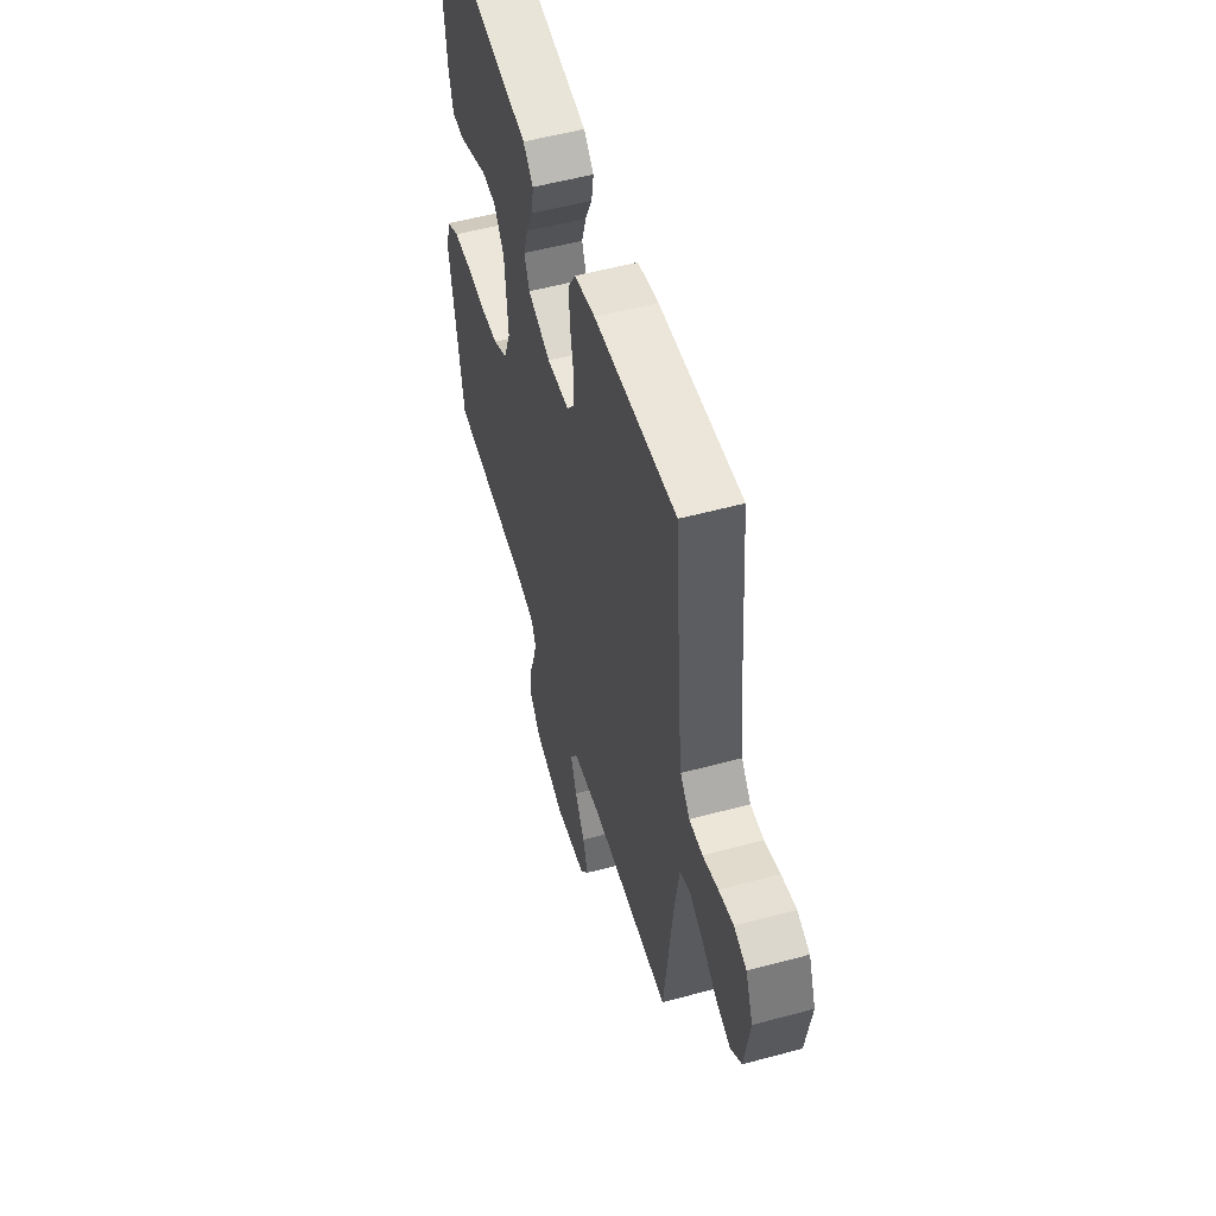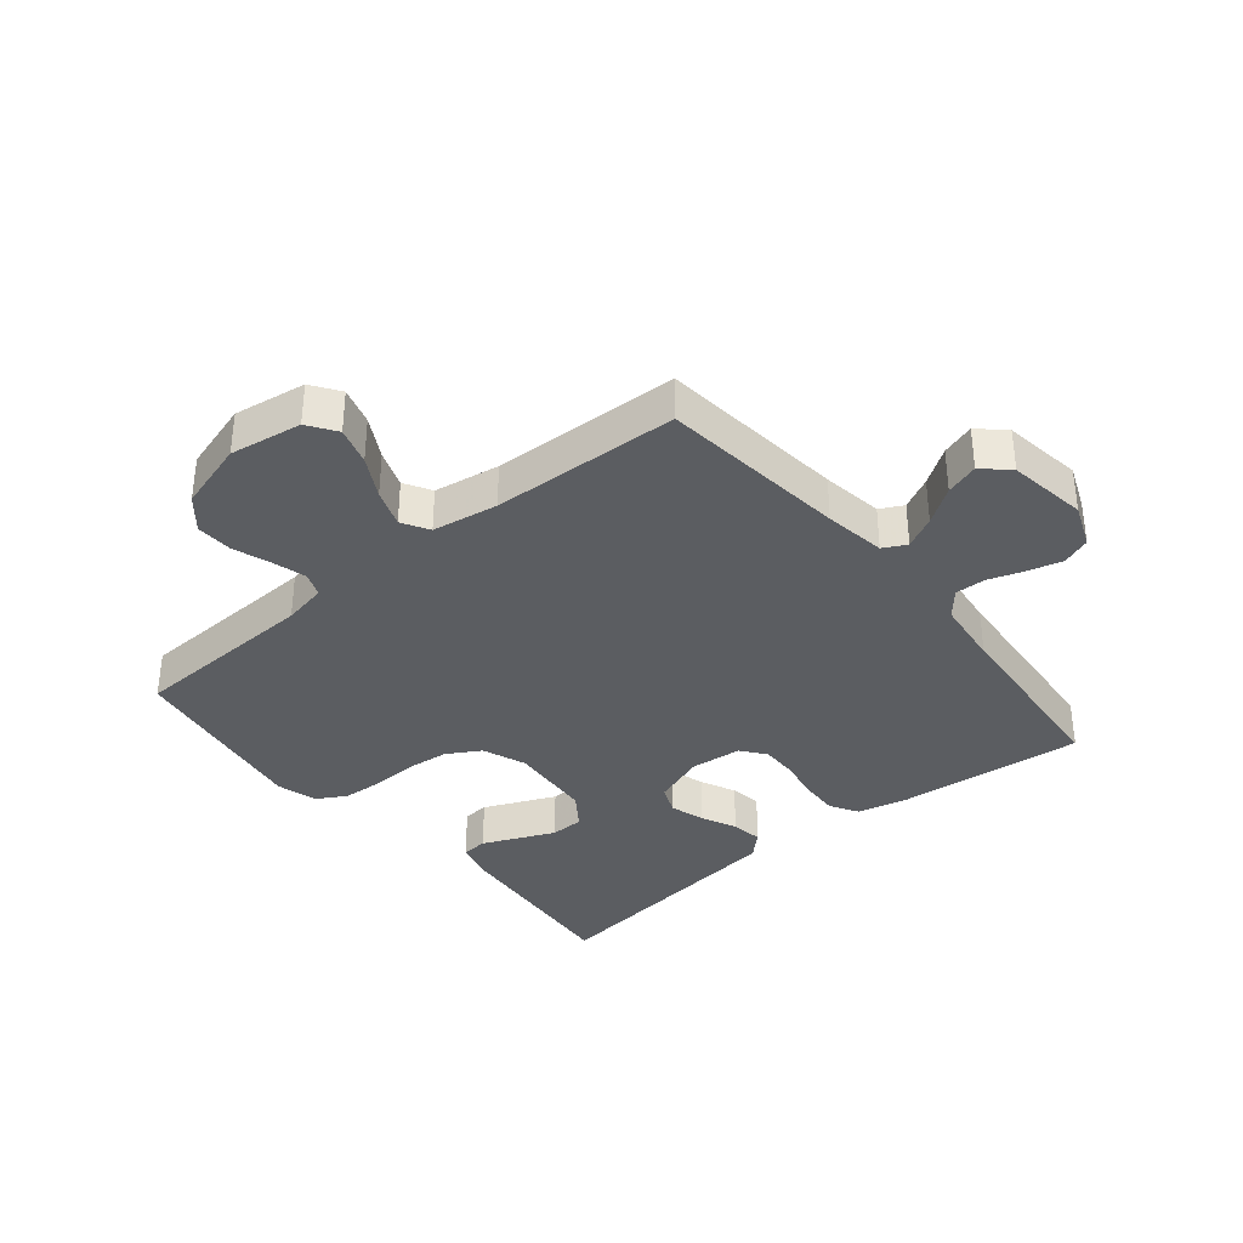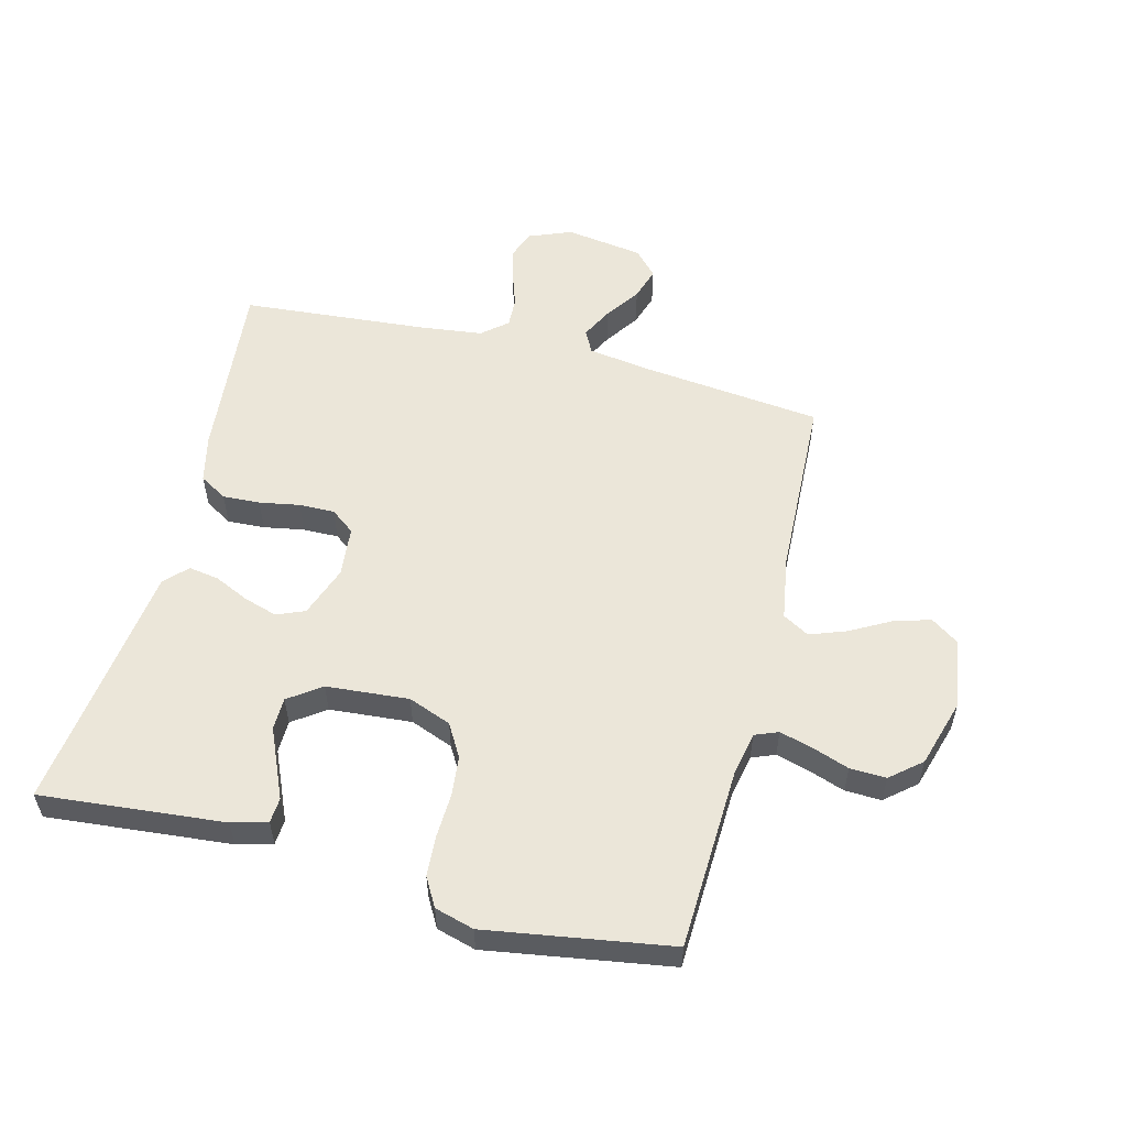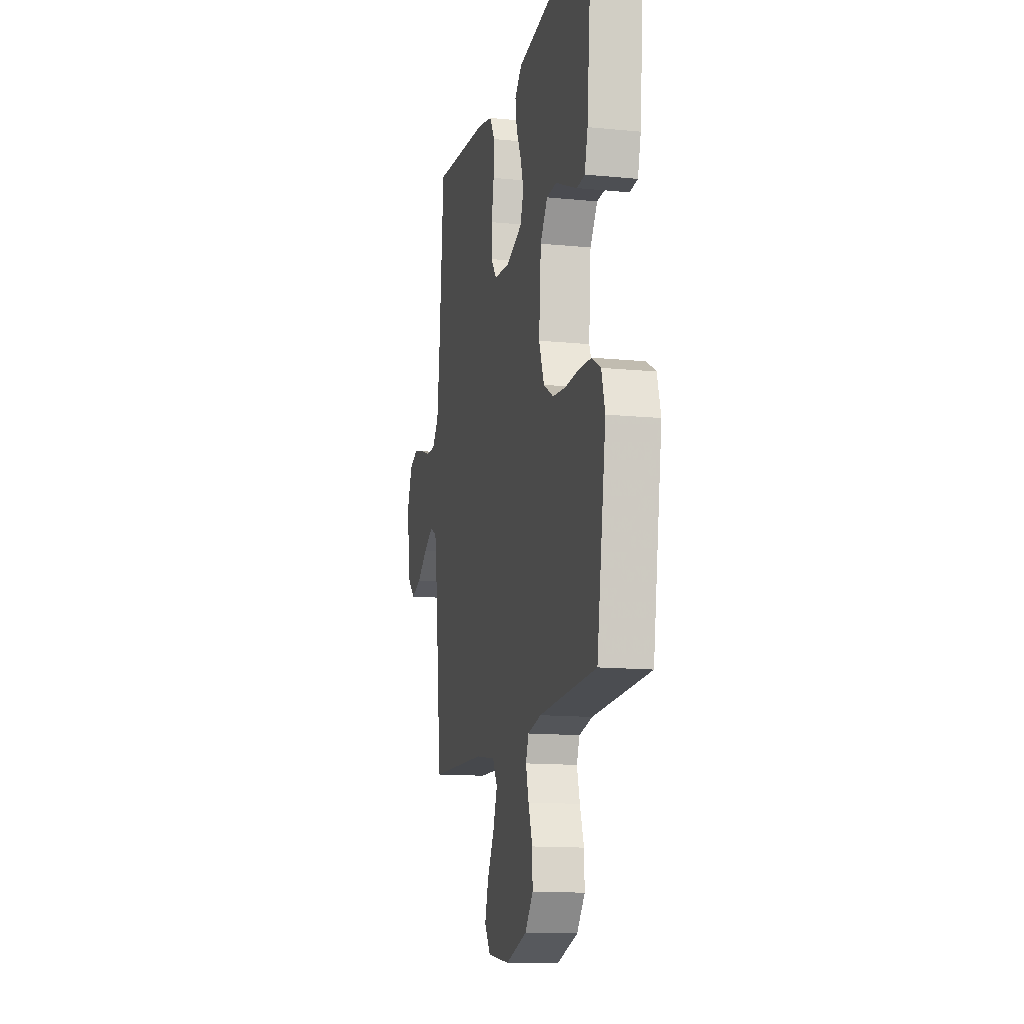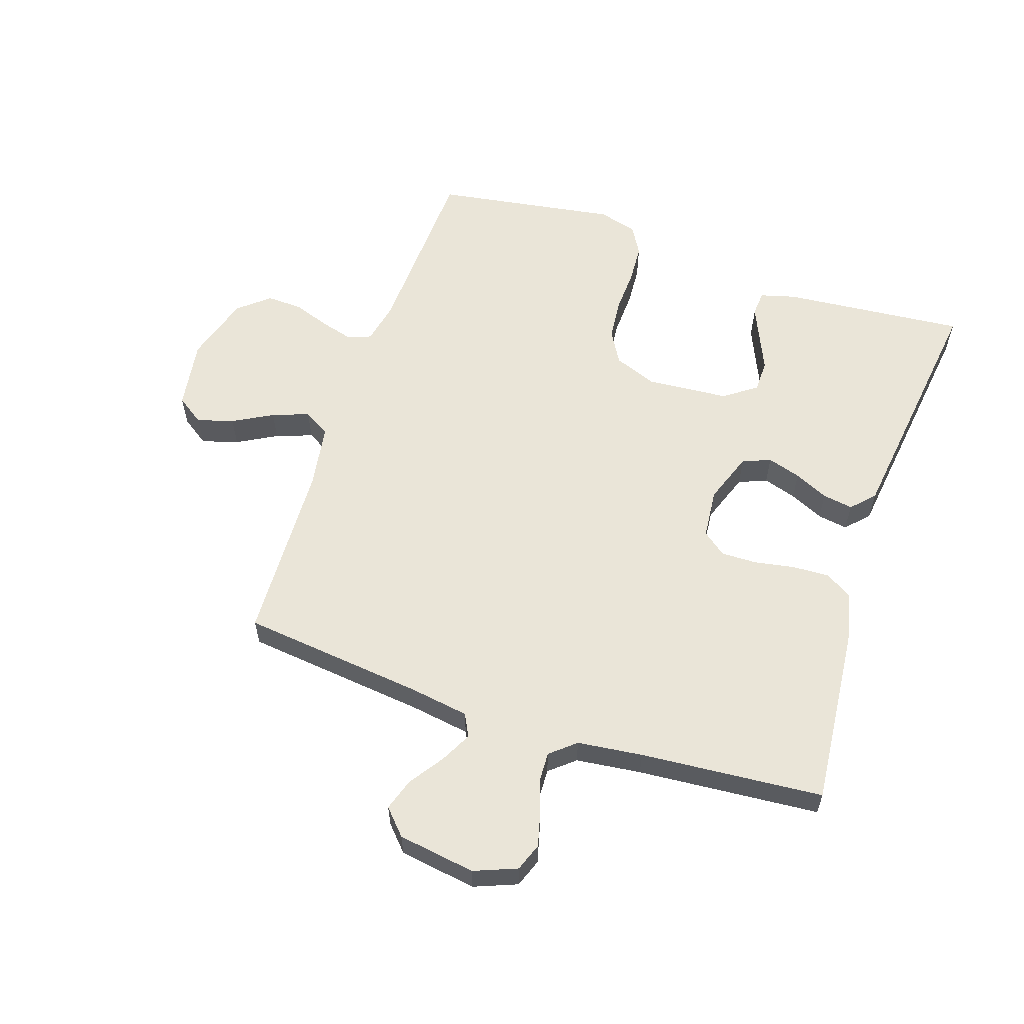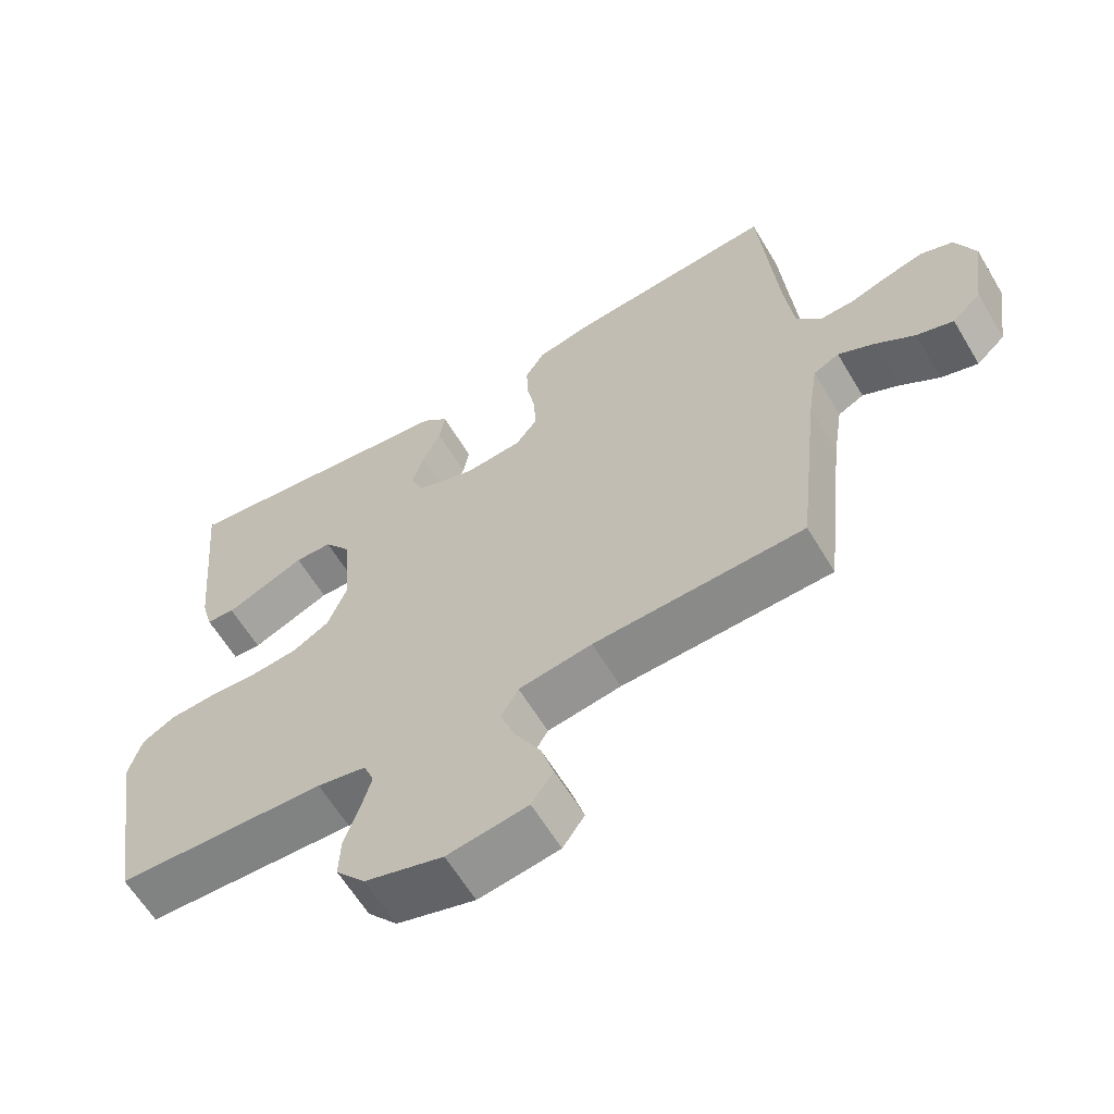
<metadata>
{"format":"obj","ext":"obj","renderer":"f3d","projection":"perspective","resolution":1024,"background":"white","views":[{"elev":54.3,"azim":-106.0,"up":"+Z"},{"elev":-36.0,"azim":-140.5,"up":"+Y"},{"elev":55.5,"azim":104.4,"up":"+Y"},{"elev":-13.5,"azim":77.5,"up":"+Z"},{"elev":58.8,"azim":-71.4,"up":"+Y"},{"elev":-62.0,"azim":-149.1,"up":"+Z"}]}
</metadata>
<code>
v 0.5 0.07 0.5
v 0.472 0.07 0.2
v 0.456 0.07 0.142
v 0.415 0.07 0.139
v 0.36 0.07 0.163
v 0.301 0.07 0.189
v 0.248 0.07 0.188
v 0.21 0.07 0.135
v 0.199 0.07 0
v 0.226 0.07 -0.07
v 0.279 0.07 -0.101
v 0.346 0.07 -0.108
v 0.418 0.07 -0.105
v 0.483 0.07 -0.109
v 0.53 0.07 -0.136
v 0.548 0.07 -0.2
v 0.5 0.07 -0.5
v 0.2 0.07 -0.512
v 0.13 0.07 -0.526
v 0.115 0.07 -0.564
v 0.13 0.07 -0.618
v 0.151 0.07 -0.678
v 0.153 0.07 -0.737
v 0.111 0.07 -0.787
v 0 0.07 -0.82
v -0.115 0.07 -0.802
v -0.146 0.07 -0.757
v -0.128 0.07 -0.697
v -0.092 0.07 -0.632
v -0.07 0.07 -0.572
v -0.095 0.07 -0.529
v -0.2 0.07 -0.512
v -0.5 0.07 -0.5
v -0.533 0.07 -0.2
v -0.548 0.07 -0.102
v -0.585 0.07 -0.083
v -0.636 0.07 -0.109
v -0.693 0.07 -0.148
v -0.746 0.07 -0.165
v -0.787 0.07 -0.127
v -0.806 0.07 0
v -0.778 0.07 0.07
v -0.732 0.07 0.087
v -0.678 0.07 0.073
v -0.622 0.07 0.054
v -0.573 0.07 0.052
v -0.538 0.07 0.093
v -0.525 0.07 0.2
v -0.5 0.07 0.5
v -0.2 0.07 0.471
v -0.123 0.07 0.453
v -0.096 0.07 0.408
v -0.099 0.07 0.347
v -0.111 0.07 0.281
v -0.112 0.07 0.223
v -0.082 0.07 0.184
v 0 0.07 0.176
v 0.084 0.07 0.206
v 0.103 0.07 0.252
v 0.086 0.07 0.307
v 0.06 0.07 0.363
v 0.052 0.07 0.413
v 0.089 0.07 0.448
v 0.2 0.07 0.462
v 0.5 0 0.5
v 0.472 0 0.2
v 0.456 0 0.142
v 0.415 0 0.139
v 0.36 0 0.163
v 0.301 0 0.189
v 0.248 0 0.188
v 0.21 0 0.135
v 0.199 0 0
v 0.226 0 -0.07
v 0.279 0 -0.101
v 0.346 0 -0.108
v 0.418 0 -0.105
v 0.483 0 -0.109
v 0.53 0 -0.136
v 0.548 0 -0.2
v 0.5 0 -0.5
v 0.2 0 -0.512
v 0.13 0 -0.526
v 0.115 0 -0.564
v 0.13 0 -0.618
v 0.151 0 -0.678
v 0.153 0 -0.737
v 0.111 0 -0.787
v 0 0 -0.82
v -0.115 0 -0.802
v -0.146 0 -0.757
v -0.128 0 -0.697
v -0.092 0 -0.632
v -0.07 0 -0.572
v -0.095 0 -0.529
v -0.2 0 -0.512
v -0.5 0 -0.5
v -0.533 0 -0.2
v -0.548 0 -0.102
v -0.585 0 -0.083
v -0.636 0 -0.109
v -0.693 0 -0.148
v -0.746 0 -0.165
v -0.787 0 -0.127
v -0.806 0 0
v -0.778 0 0.07
v -0.732 0 0.087
v -0.678 0 0.073
v -0.622 0 0.054
v -0.573 0 0.052
v -0.538 0 0.093
v -0.525 0 0.2
v -0.5 0 0.5
v -0.2 0 0.471
v -0.123 0 0.453
v -0.096 0 0.408
v -0.099 0 0.347
v -0.111 0 0.281
v -0.112 0 0.223
v -0.082 0 0.184
v 0 0 0.176
v 0.084 0 0.206
v 0.103 0 0.252
v 0.086 0 0.307
v 0.06 0 0.363
v 0.052 0 0.413
v 0.089 0 0.448
v 0.2 0 0.462
f 62 63 64
f 61 62 64
f 60 61 64
f 1 2 3
f 64 1 3
f 60 64 3
f 59 60 3
f 52 53 54
f 51 52 54
f 50 51 54
f 49 50 54
f 48 49 54
f 47 48 54 55
f 46 47 55 56
f 43 44 45
f 42 43 45
f 41 42 45
f 40 41 45
f 39 40 45
f 38 39 45
f 37 38 45
f 36 37 45 46
f 46 56 57
f 36 46 57
f 35 36 57
f 32 33 34
f 35 57 58
f 34 35 58
f 32 34 58
f 31 32 58
f 27 28 29
f 26 27 29
f 25 26 29
f 24 25 29
f 23 24 29
f 22 23 29
f 21 22 29
f 20 21 29 30
f 16 17 18
f 15 16 18
f 14 15 18
f 13 14 18
f 12 13 18
f 11 12 18 19
f 20 30 31
f 19 20 31
f 11 19 31
f 10 11 31
f 3 4 5 6
f 59 3 6
f 59 6 7
f 58 59 7 8
f 9 10 31 58
f 8 9 58
f 128 127 126
f 128 126 125
f 128 125 124
f 67 66 65
f 67 65 128
f 67 128 124
f 67 124 123
f 118 117 116
f 118 116 115
f 118 115 114
f 118 114 113
f 118 113 112
f 119 118 112 111
f 120 119 111 110
f 109 108 107
f 109 107 106
f 109 106 105
f 109 105 104
f 109 104 103
f 109 103 102
f 109 102 101
f 110 109 101 100
f 121 120 110
f 121 110 100
f 121 100 99
f 98 97 96
f 122 121 99
f 122 99 98
f 122 98 96
f 122 96 95
f 93 92 91
f 93 91 90
f 93 90 89
f 93 89 88
f 93 88 87
f 93 87 86
f 93 86 85
f 94 93 85 84
f 82 81 80
f 82 80 79
f 82 79 78
f 82 78 77
f 82 77 76
f 83 82 76 75
f 95 94 84
f 95 84 83
f 95 83 75
f 95 75 74
f 70 69 68 67
f 70 67 123
f 71 70 123
f 72 71 123 122
f 122 95 74 73
f 122 73 72
f 1 65 66 2
f 2 66 67 3
f 3 67 68 4
f 4 68 69 5
f 5 69 70 6
f 6 70 71 7
f 7 71 72 8
f 8 72 73 9
f 9 73 74 10
f 10 74 75 11
f 11 75 76 12
f 12 76 77 13
f 13 77 78 14
f 14 78 79 15
f 15 79 80 16
f 16 80 81 17
f 17 81 82 18
f 18 82 83 19
f 19 83 84 20
f 20 84 85 21
f 21 85 86 22
f 22 86 87 23
f 23 87 88 24
f 24 88 89 25
f 25 89 90 26
f 26 90 91 27
f 27 91 92 28
f 28 92 93 29
f 29 93 94 30
f 30 94 95 31
f 31 95 96 32
f 32 96 97 33
f 33 97 98 34
f 34 98 99 35
f 35 99 100 36
f 36 100 101 37
f 37 101 102 38
f 38 102 103 39
f 39 103 104 40
f 40 104 105 41
f 41 105 106 42
f 42 106 107 43
f 43 107 108 44
f 44 108 109 45
f 45 109 110 46
f 46 110 111 47
f 47 111 112 48
f 48 112 113 49
f 49 113 114 50
f 50 114 115 51
f 51 115 116 52
f 52 116 117 53
f 53 117 118 54
f 54 118 119 55
f 55 119 120 56
f 56 120 121 57
f 57 121 122 58
f 58 122 123 59
f 59 123 124 60
f 60 124 125 61
f 61 125 126 62
f 62 126 127 63
f 63 127 128 64
f 64 128 65 1

</code>
